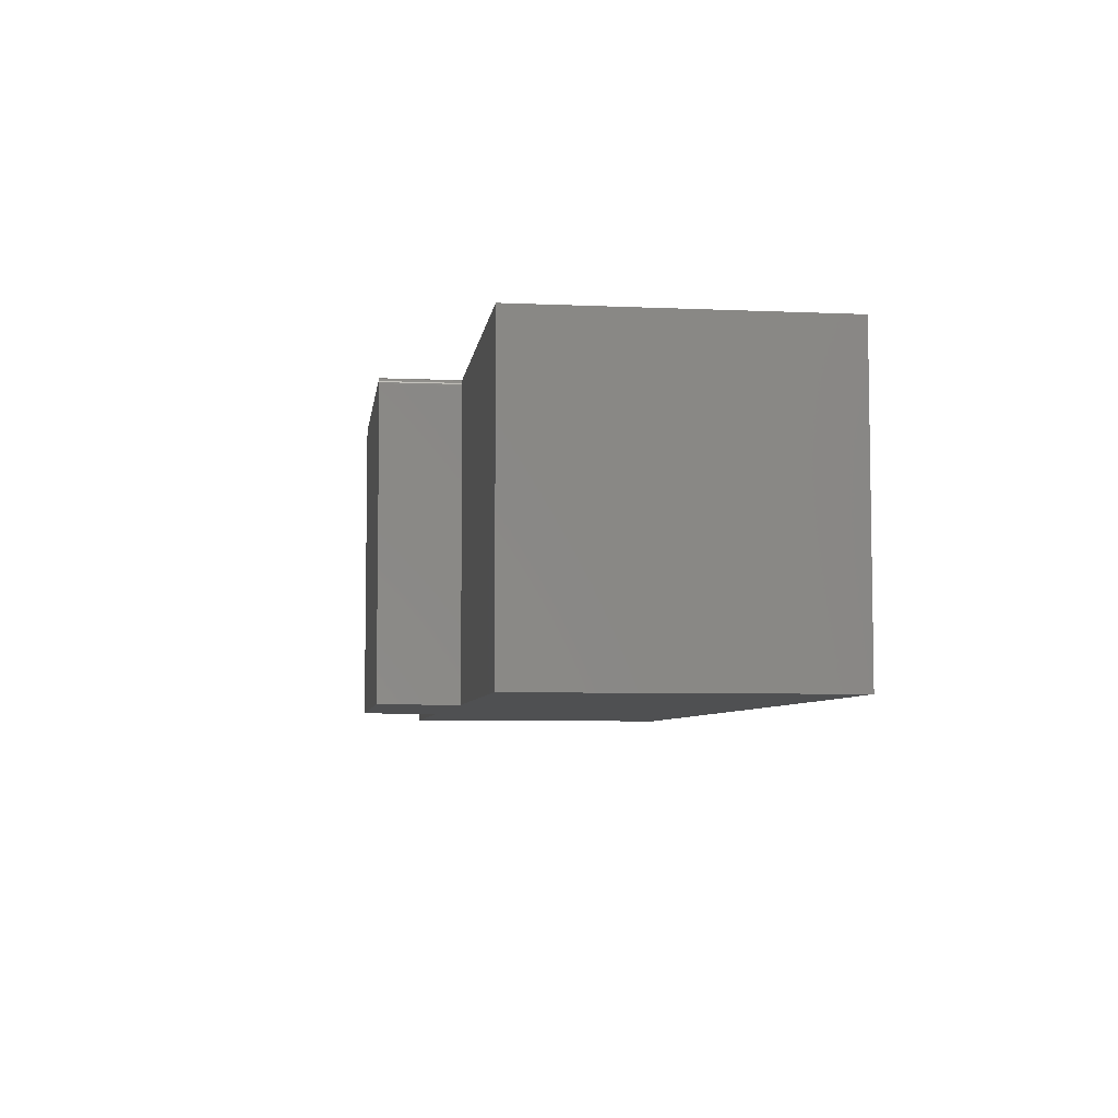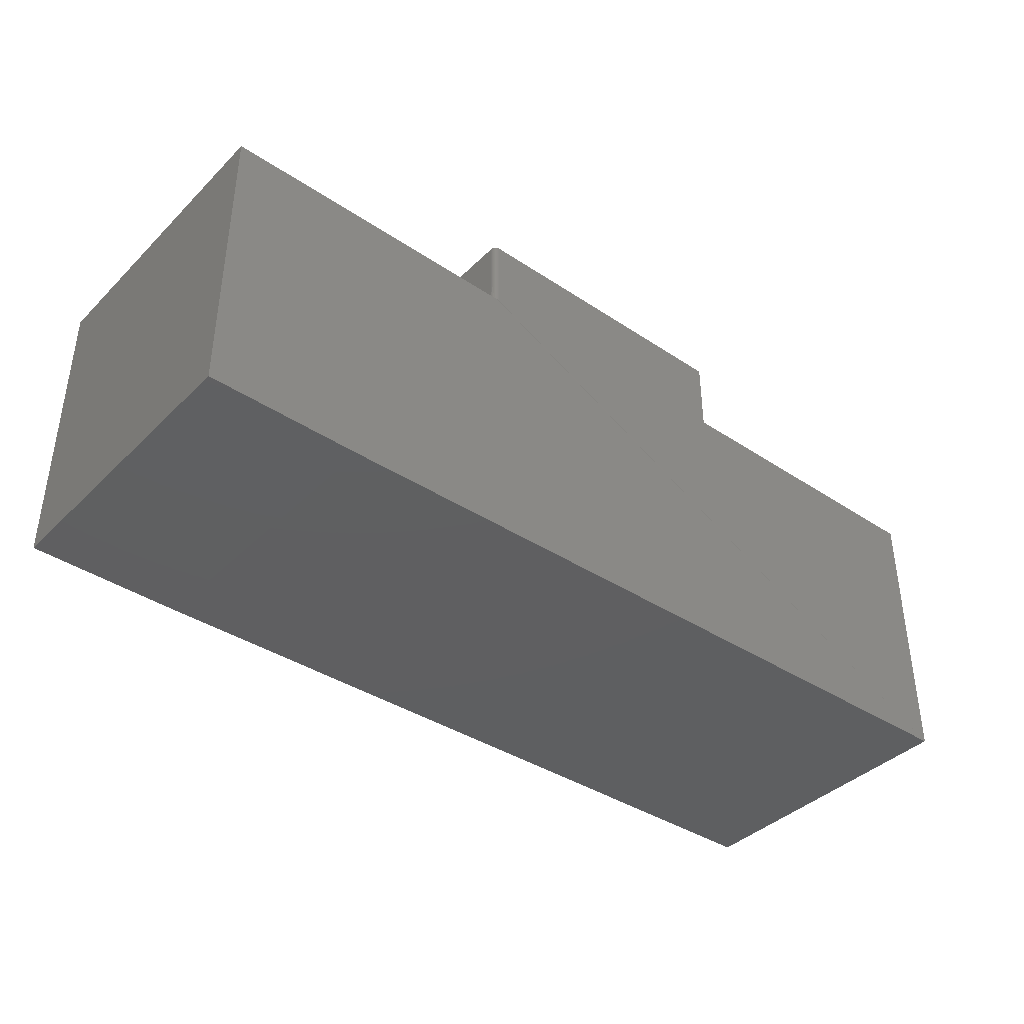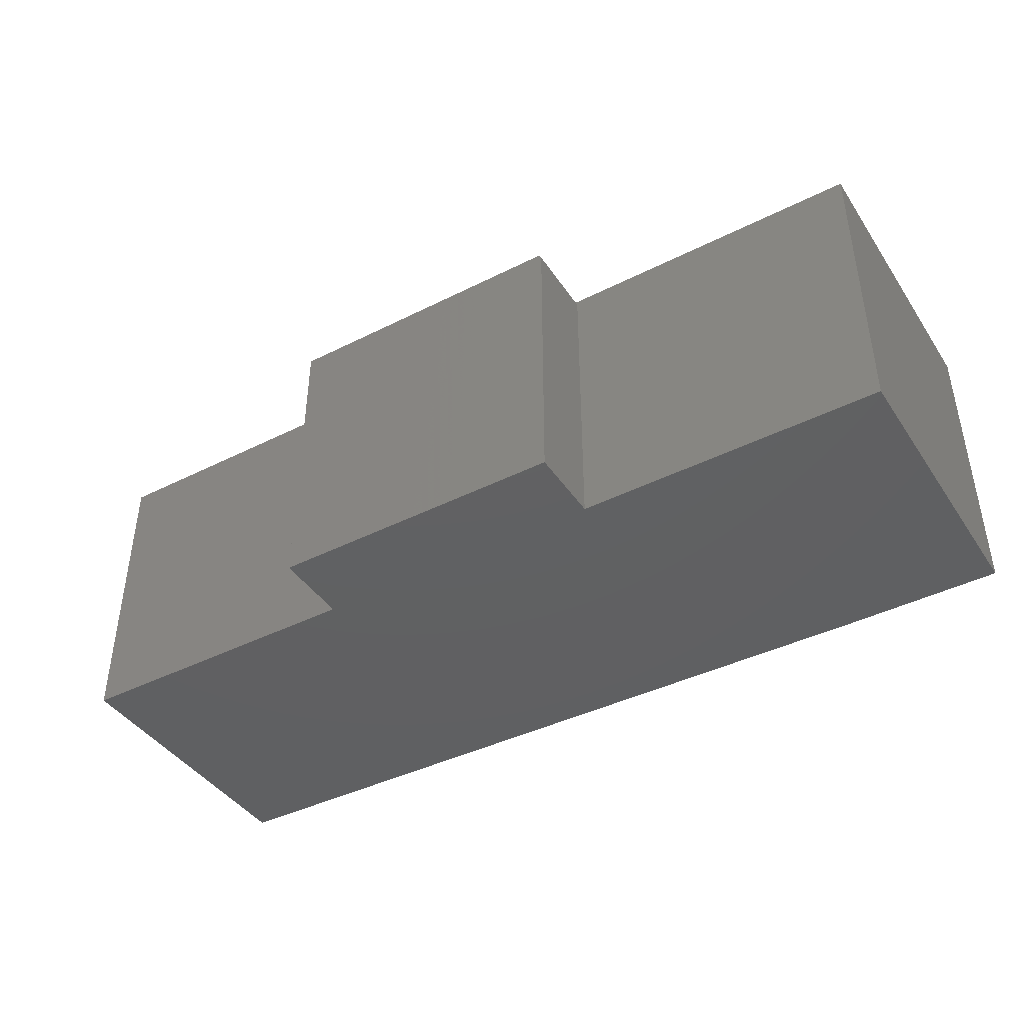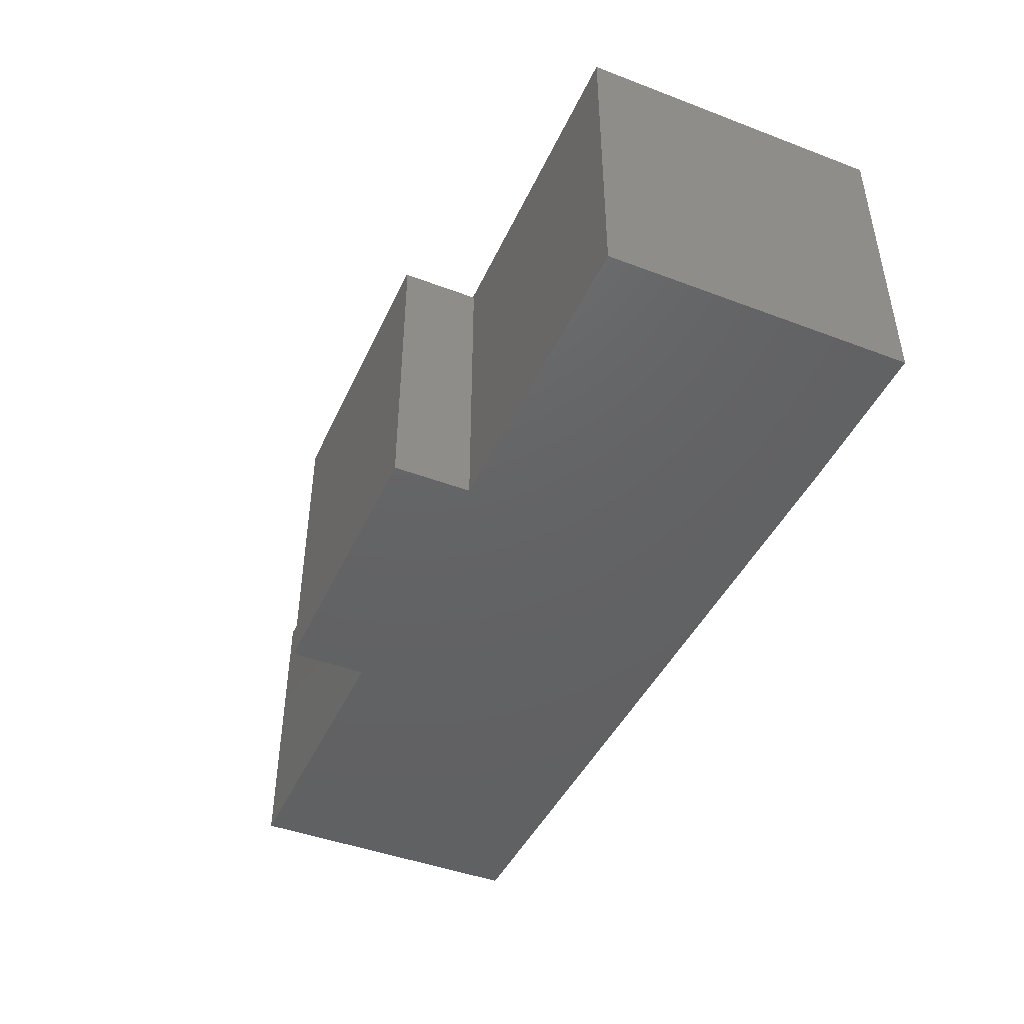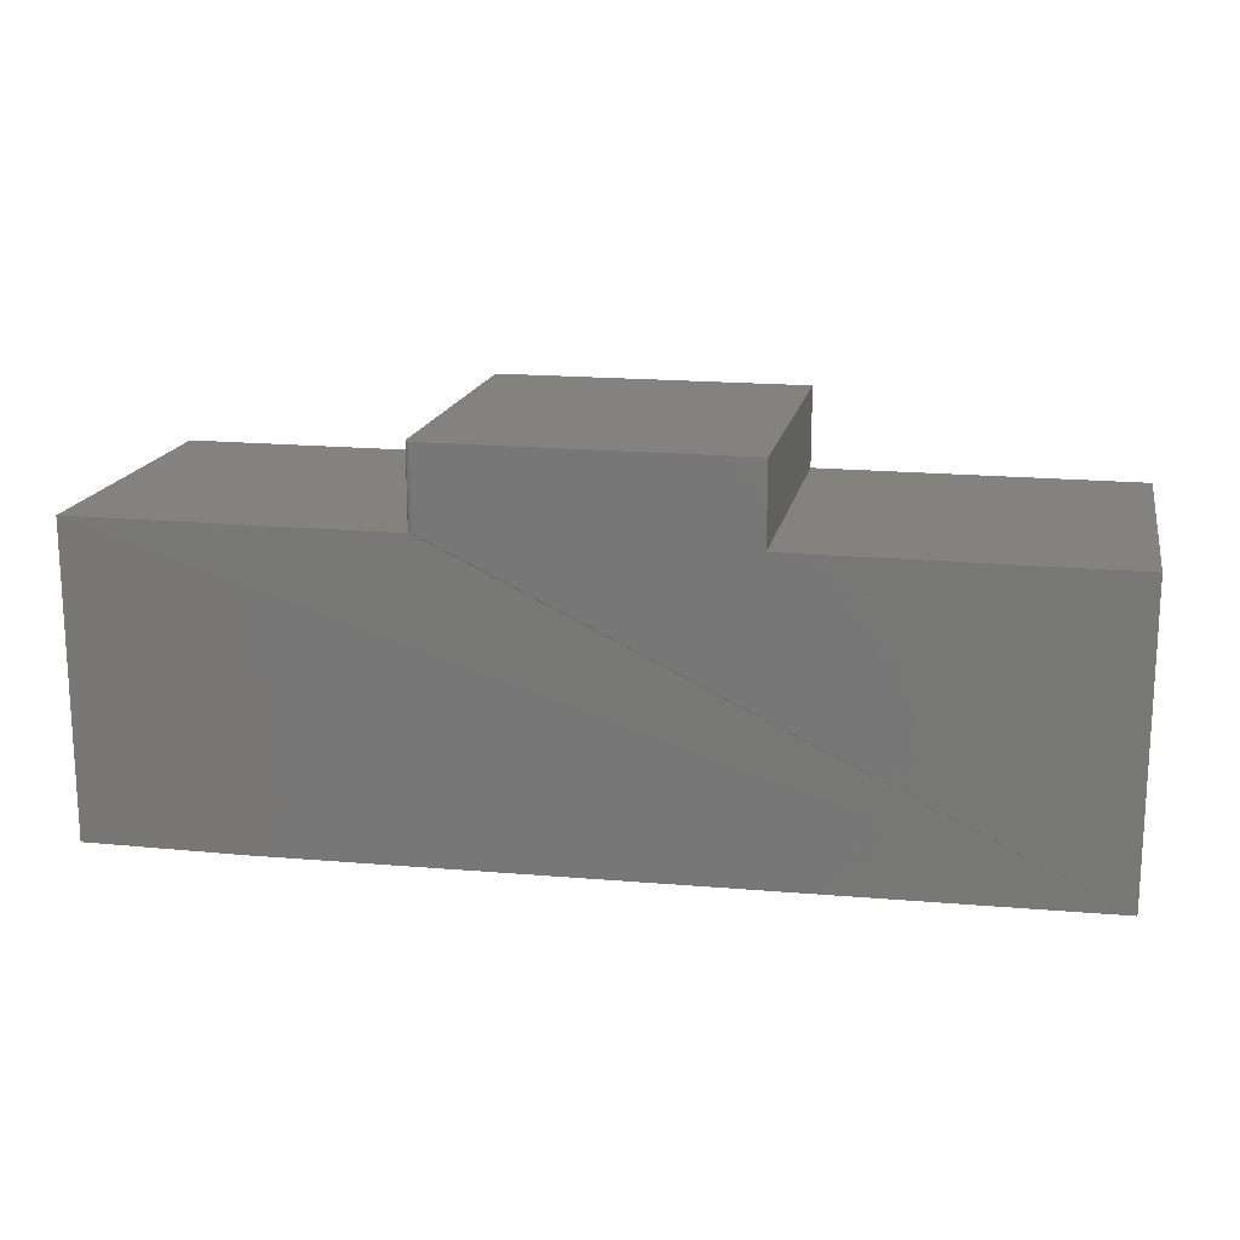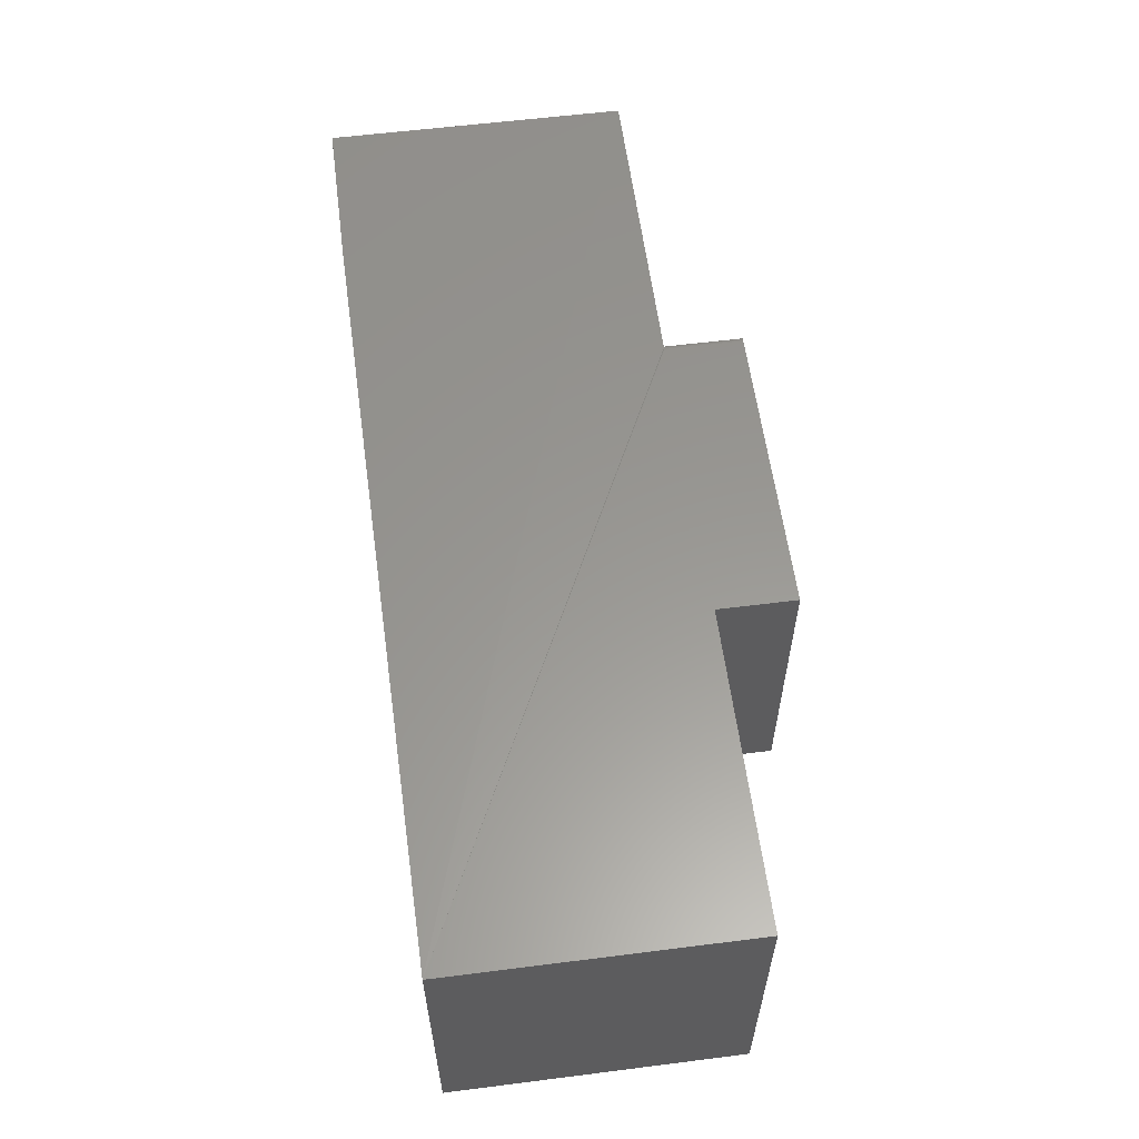
<metadata>
{"format":"stl","ext":"stl","renderer":"f3d","projection":"perspective","resolution":1024,"background":"white","views":[{"elev":-6.0,"azim":82.4,"up":"+Y"},{"elev":-39.4,"azim":140.3,"up":"+Z"},{"elev":-42.1,"azim":31.1,"up":"+Y"},{"elev":-44.9,"azim":66.3,"up":"+Y"},{"elev":16.9,"azim":-168.7,"up":"+Z"},{"elev":58.7,"azim":-97.4,"up":"+Y"}]}
</metadata>
<code>
# stl→obj: 34 verts, 64 faces
v 0.4297 1.303e-16 -0.4109
v 0.4297 0.3906 -0.4109
v 0.4297 1.517e-16 -0.0259
v 0.4297 0.3906 -0.0259
v -0.75 0.3906 -0.3984
v -0.75 0.3906 -0.0259
v -0.3526 0.3906 -0.0259
v 0.02451 0.3906 -0.0259
v 0.02603 0.3905 -0.0259
v 0.0275 0.39 -0.0259
v 0.231 0.3906 -0.4109
v -0.3526 0.3906 0.07344
v 0.02451 0.3906 0.07344
v 0.03003 0.3883 0.07344
v 0.02885 0.3893 0.07344
v 0.031 0.3872 0.07344
v -0.3526 7.031e-17 0.07344
v 0.03232 1.13e-16 0.07344
v 0.03232 0.3828 0.07344
v 0.03217 0.3843 0.07344
v 0.03172 0.3858 0.07344
v 0.0275 0.39 0.07344
v 0.02603 0.3905 0.07344
v 0.03232 1.075e-16 -0.0259
v 0.03232 0.3828 -0.0259
v 0.02885 0.3893 -0.0259
v 0.03003 0.3883 -0.0259
v 0.031 0.3872 -0.0259
v 0.03172 0.3858 -0.0259
v 0.03217 0.3843 -0.0259
v -0.75 6.115e-33 -0.3984
v 0.231 1.082e-16 -0.4109
v -0.3526 6.48e-17 -0.0259
v -0.75 2.068e-17 -0.0259
f 1 2 3
f 3 2 4
f 5 6 7
f 5 7 8
f 5 8 9
f 5 9 10
f 5 10 4
f 5 4 2
f 5 2 11
f 7 12 8
f 8 12 13
f 14 15 16
f 17 18 19
f 12 17 19
f 12 19 20
f 12 20 21
f 12 21 16
f 12 16 15
f 15 22 23
f 15 23 13
f 15 13 12
f 24 25 18
f 18 25 19
f 4 10 26
f 4 26 27
f 4 27 28
f 4 28 29
f 4 29 30
f 4 30 25
f 4 25 24
f 4 24 3
f 5 11 31
f 31 11 32
f 8 13 9
f 9 13 23
f 9 23 10
f 10 23 22
f 10 22 26
f 26 22 15
f 26 15 27
f 27 15 14
f 27 14 28
f 28 14 16
f 28 16 29
f 29 16 21
f 29 21 30
f 30 21 20
f 30 20 25
f 25 20 19
f 31 32 1
f 31 1 3
f 31 3 24
f 31 24 33
f 31 33 34
f 33 24 17
f 17 24 18
f 34 6 31
f 31 6 5
f 7 6 33
f 33 6 34
f 17 12 33
f 33 12 7
f 32 11 1
f 1 11 2

</code>
